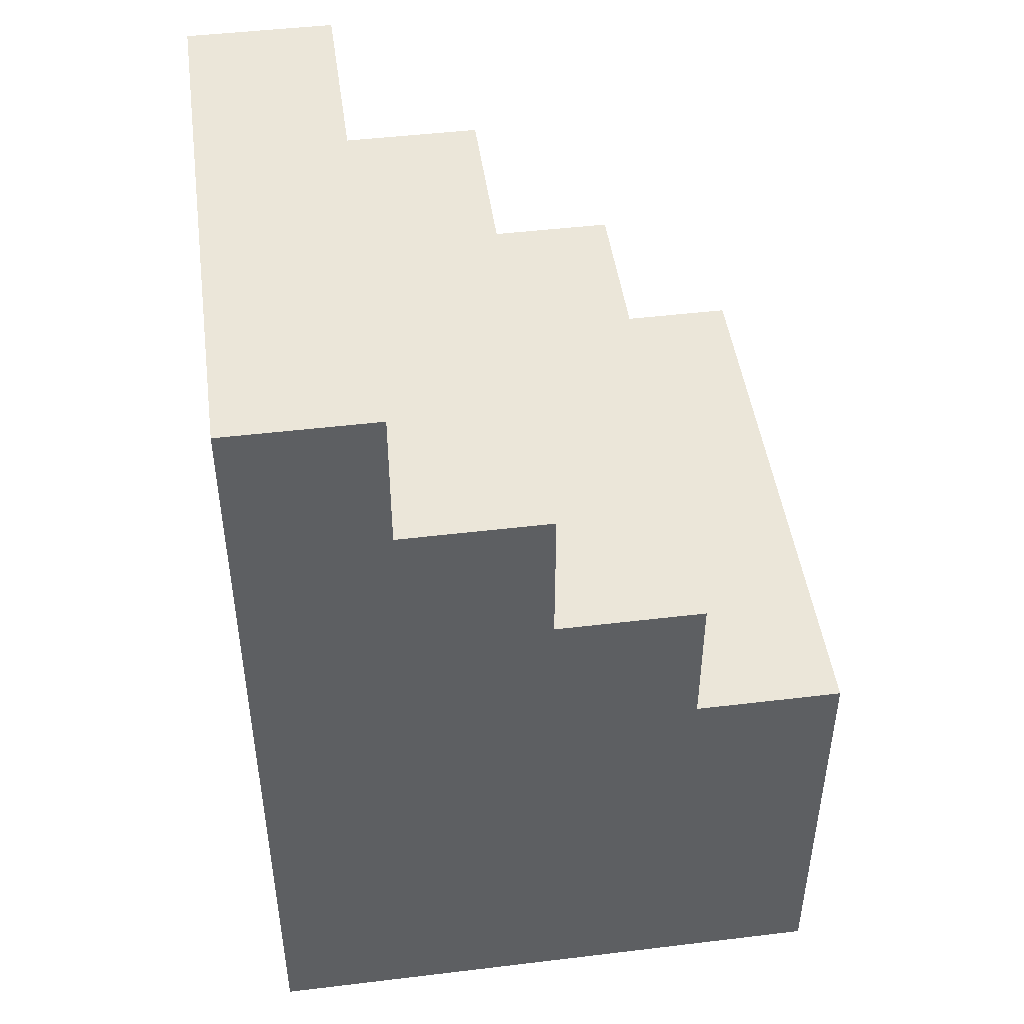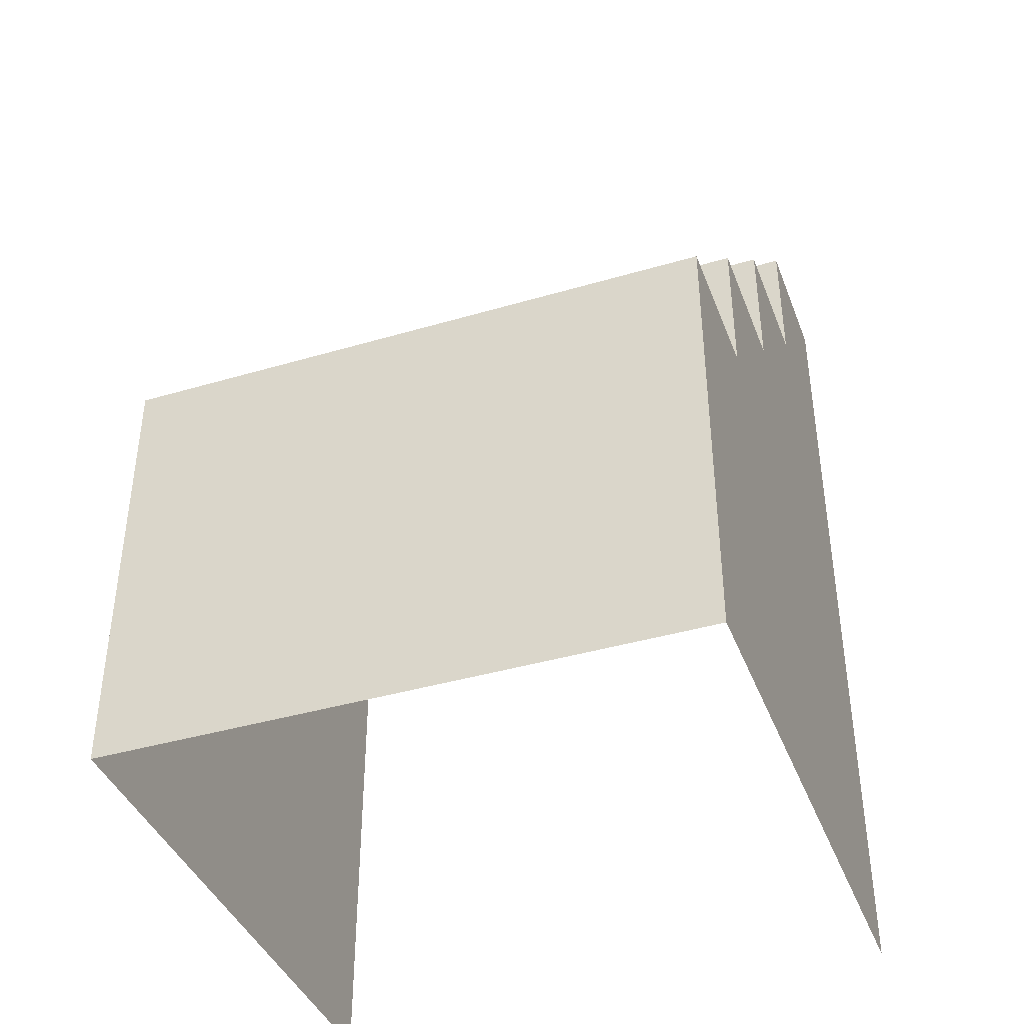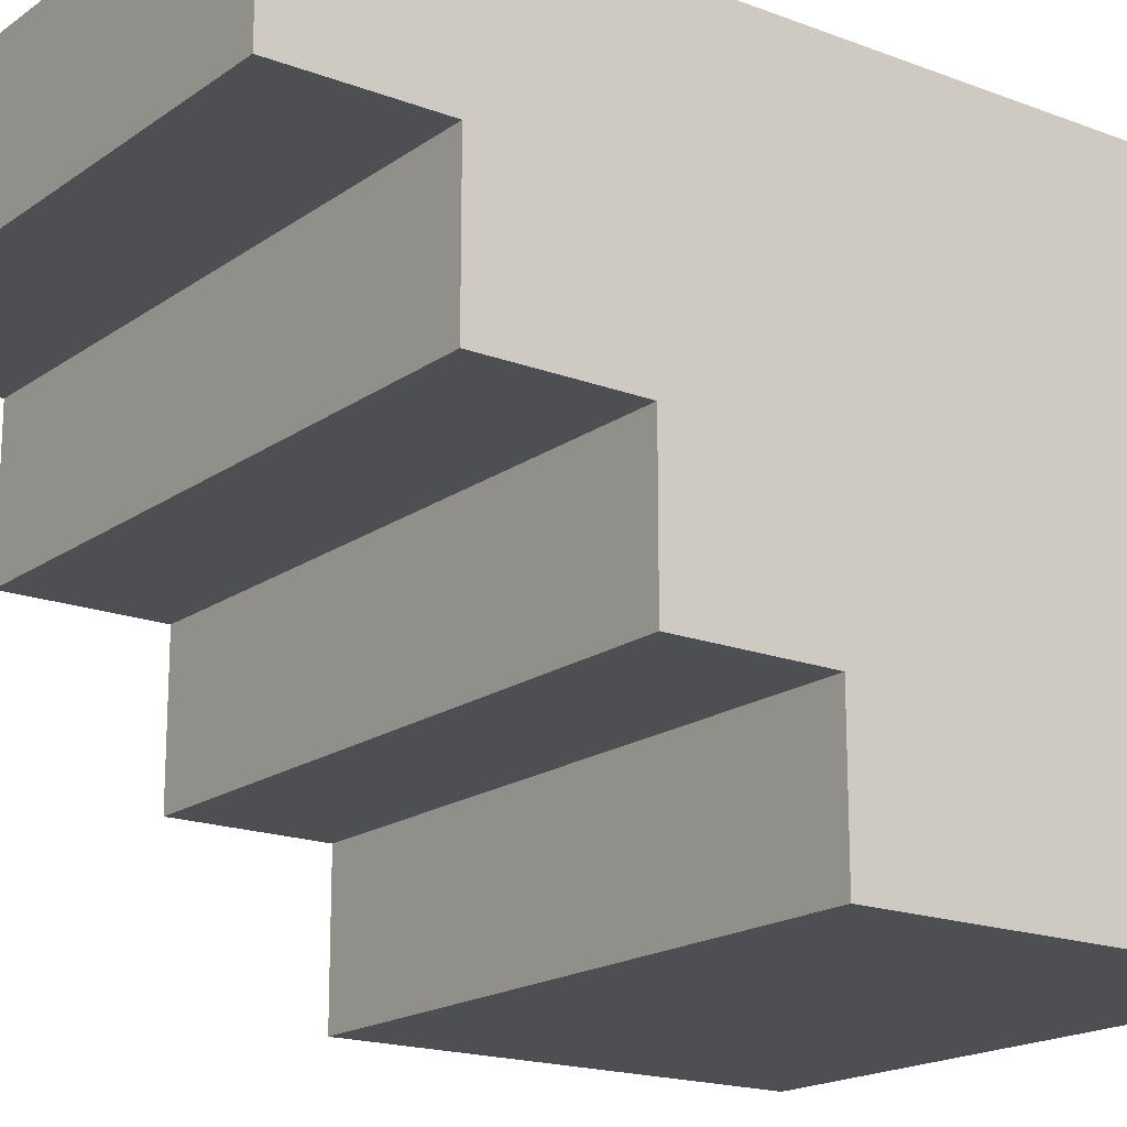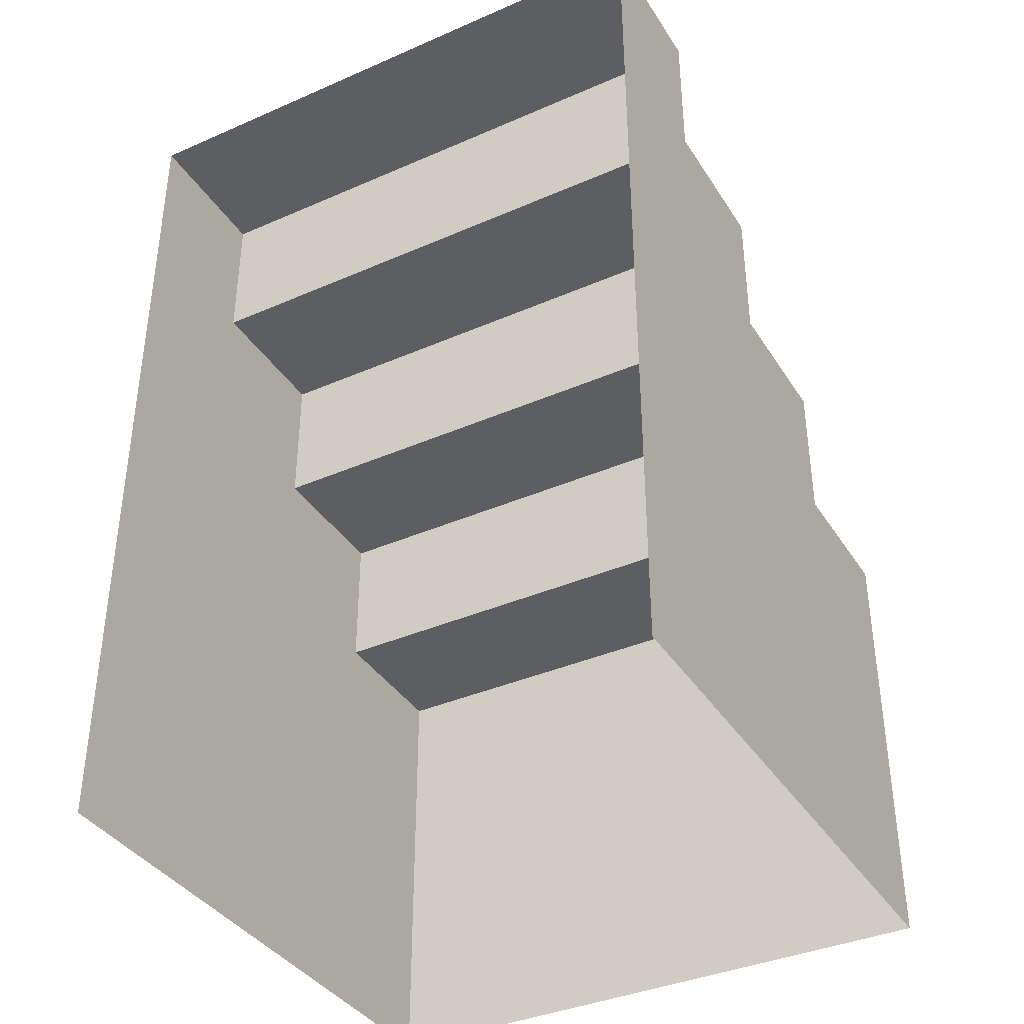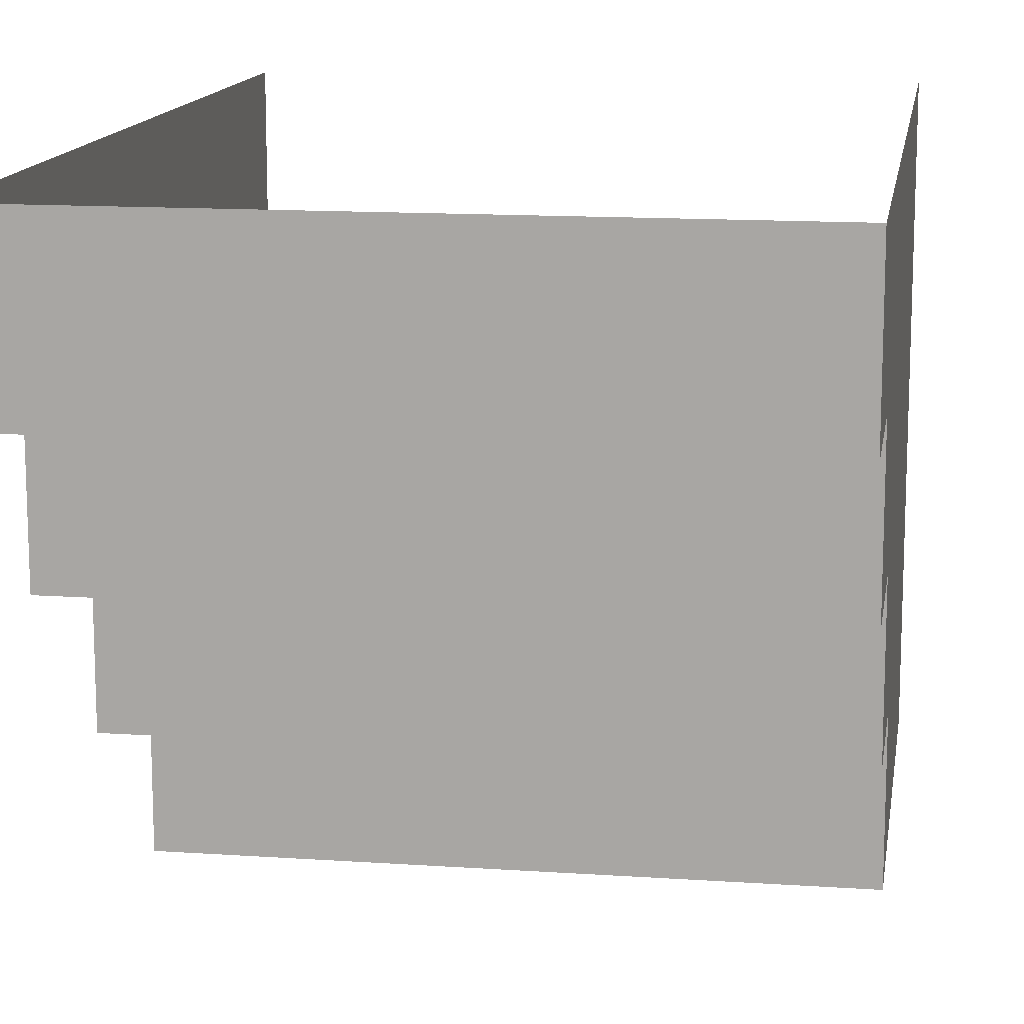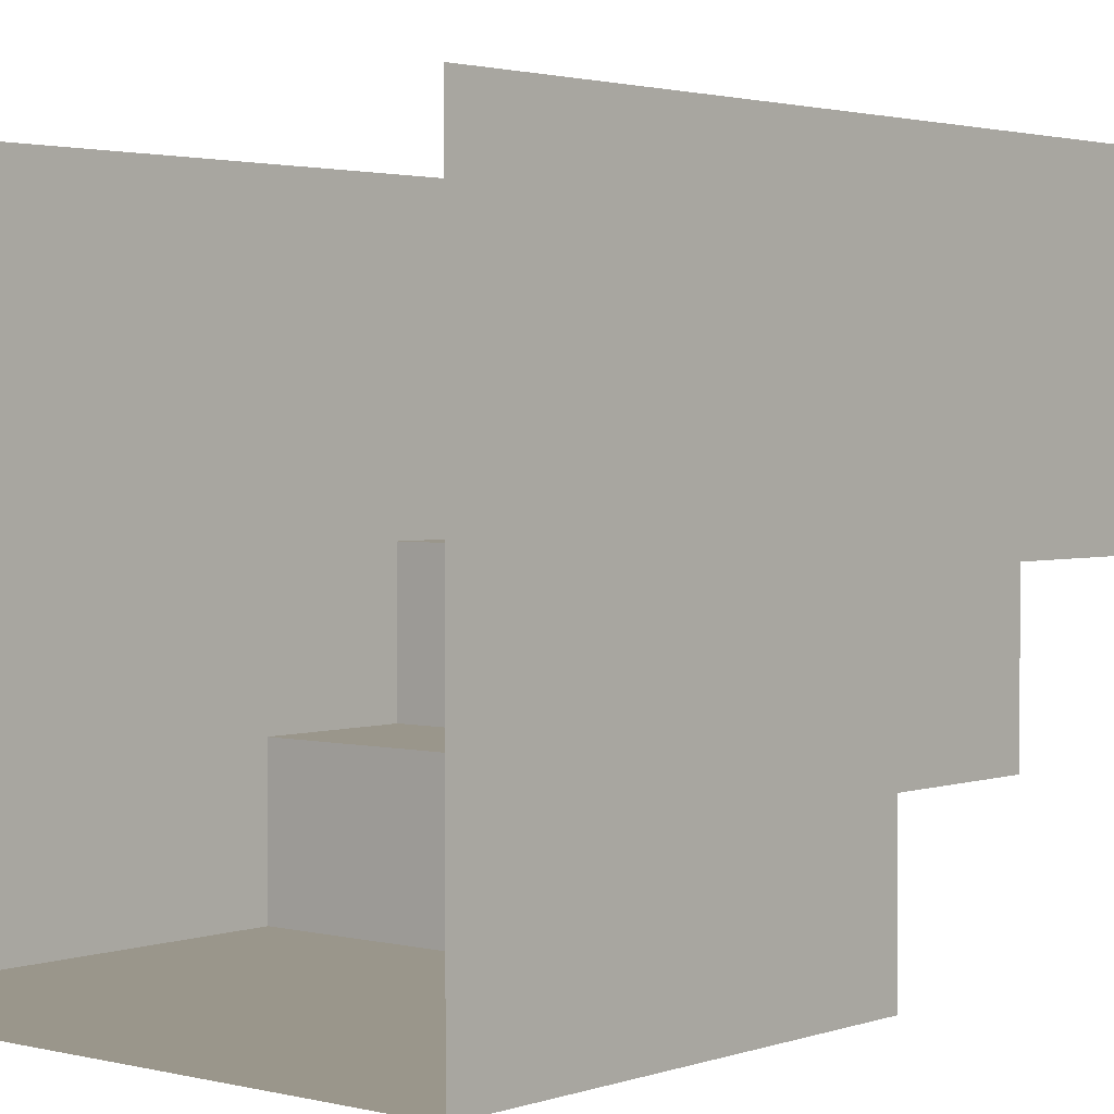
<metadata>
{"format":"obj","ext":"obj","renderer":"f3d","projection":"perspective","resolution":1024,"background":"white","views":[{"elev":46.7,"azim":82.2,"up":"+Y"},{"elev":-40.5,"azim":-160.1,"up":"+Y"},{"elev":-17.9,"azim":-126.6,"up":"+Z"},{"elev":-38.0,"azim":29.0,"up":"+Y"},{"elev":13.6,"azim":-171.3,"up":"+Z"},{"elev":2.4,"azim":40.4,"up":"+Z"}]}
</metadata>
<code>
g pb_Mesh316904
v -5.364e-06 -2 -1.073e-06
v 4 -2 1.061e-05
v 0 1 0
v 4 1 0
v 0 1 0
v 4 1 0
v 0 1 1
v 4 1 1
v 0 1 1
v 4 1 1
v 0 2 1
v 4 2 1
v 0 2 1
v 4 2 1
v 0 2 2
v 4 2 2
v 0 2 2
v 4 2 2
v 0 3 2
v 4 3 2
v 0 3 2
v 4 3 2
v 0 3 3
v 4 3 3
v 0 3 3
v 4 3 3
v 0 4 3
v 4 4 3
v 0 4 3
v 4 4 3
v 0 4 4
v 4 4 4
v 4 -2 1.061e-05
v 4 -2 1
v 4 1 0
v 4 1 1
v 4 -2 2
v 4 2 2
v 4 2 2
v 4 2 1
v 4 1 1
v 4 -2 3
v 4 3 3
v 4 3 3
v 4 3 2
v 4 -2 4
v 4 4 4
v 4 4 4
v 4 4 3
v 0 1 0
v -8.285e-06 -2 1
v -5.364e-06 -2 -1.073e-06
v 0 1 1
v -1.121e-05 -2 2
v 0 2 2
v 0 2 1
v -1.413e-05 -2 3
v 0 3 3
v 0 3 2
v -1.705e-05 -2 4
v 0 4 4
v 0 4 3
g pb_Mesh316904_0
g pb_Mesh316904_1
f 3 2 1
f 3 4 2
f 7 6 5
f 7 8 6
f 11 10 9
f 11 12 10
f 15 14 13
f 15 16 14
f 19 18 17
f 19 20 18
f 23 22 21
f 23 24 22
f 27 26 25
f 27 28 26
f 31 30 29
f 31 32 30
f 35 34 33
f 35 36 34
f 36 37 34
f 36 38 37
f 41 40 39
f 38 42 37
f 38 43 42
f 39 45 44
f 43 46 42
f 43 47 46
f 44 49 48
f 52 51 50
f 51 53 50
f 51 54 53
f 54 55 53
f 55 56 53
f 54 57 55
f 57 58 55
f 58 59 55
f 57 60 58
f 60 61 58
f 61 62 58

</code>
